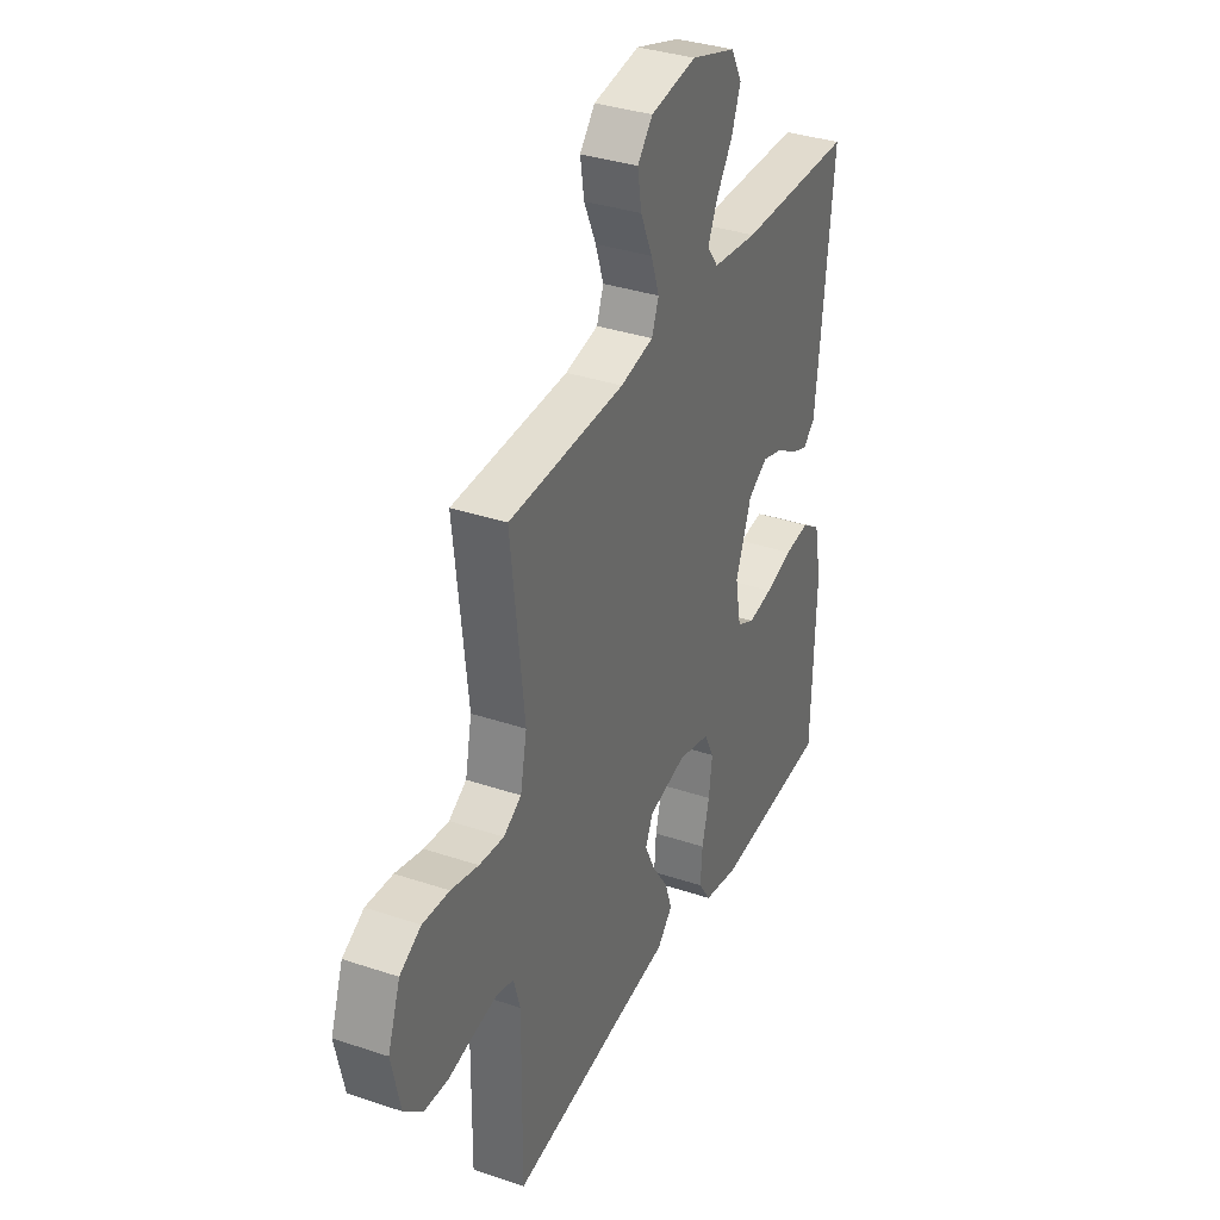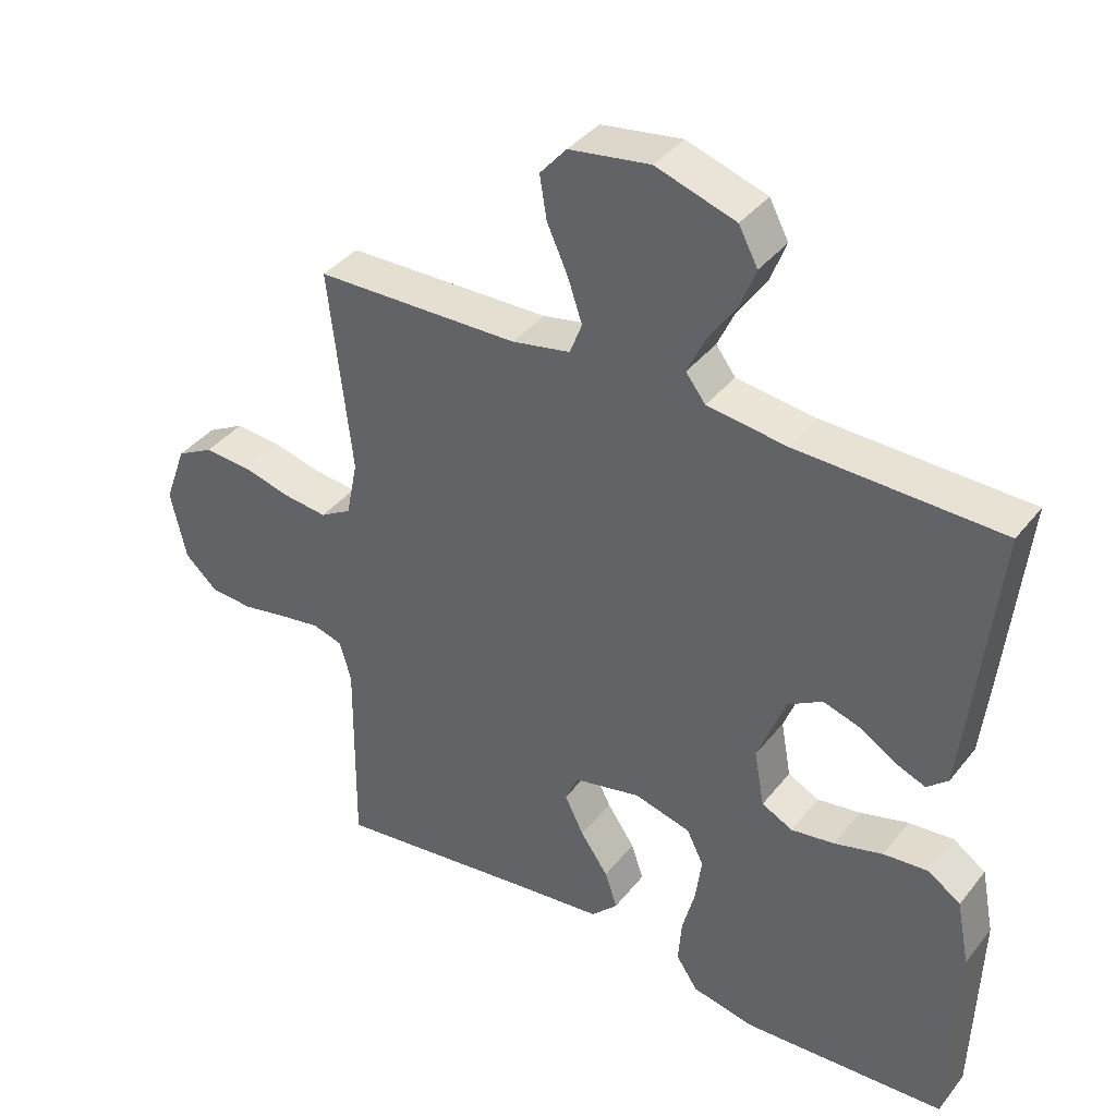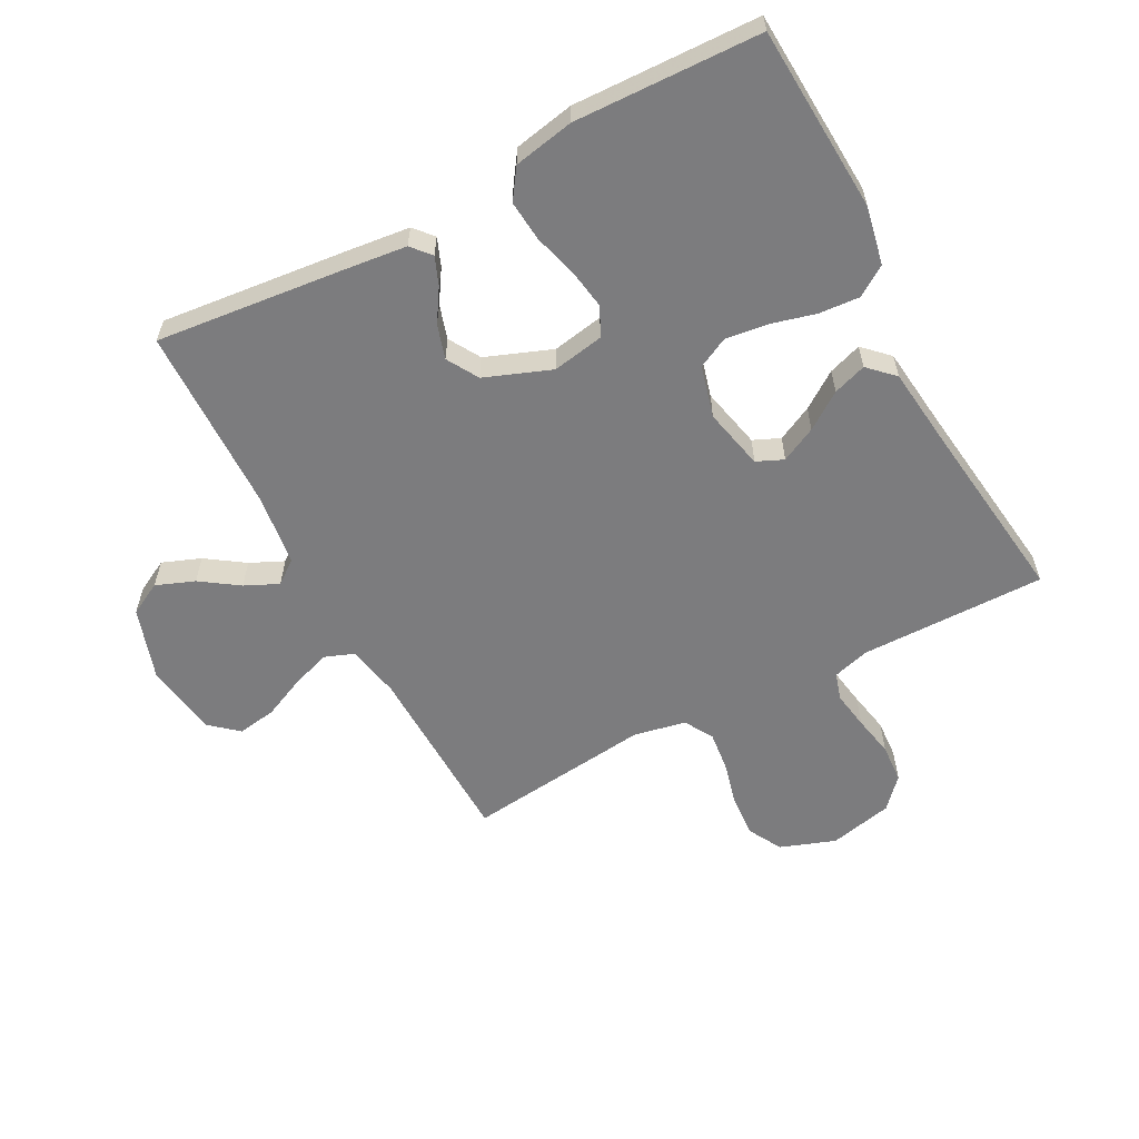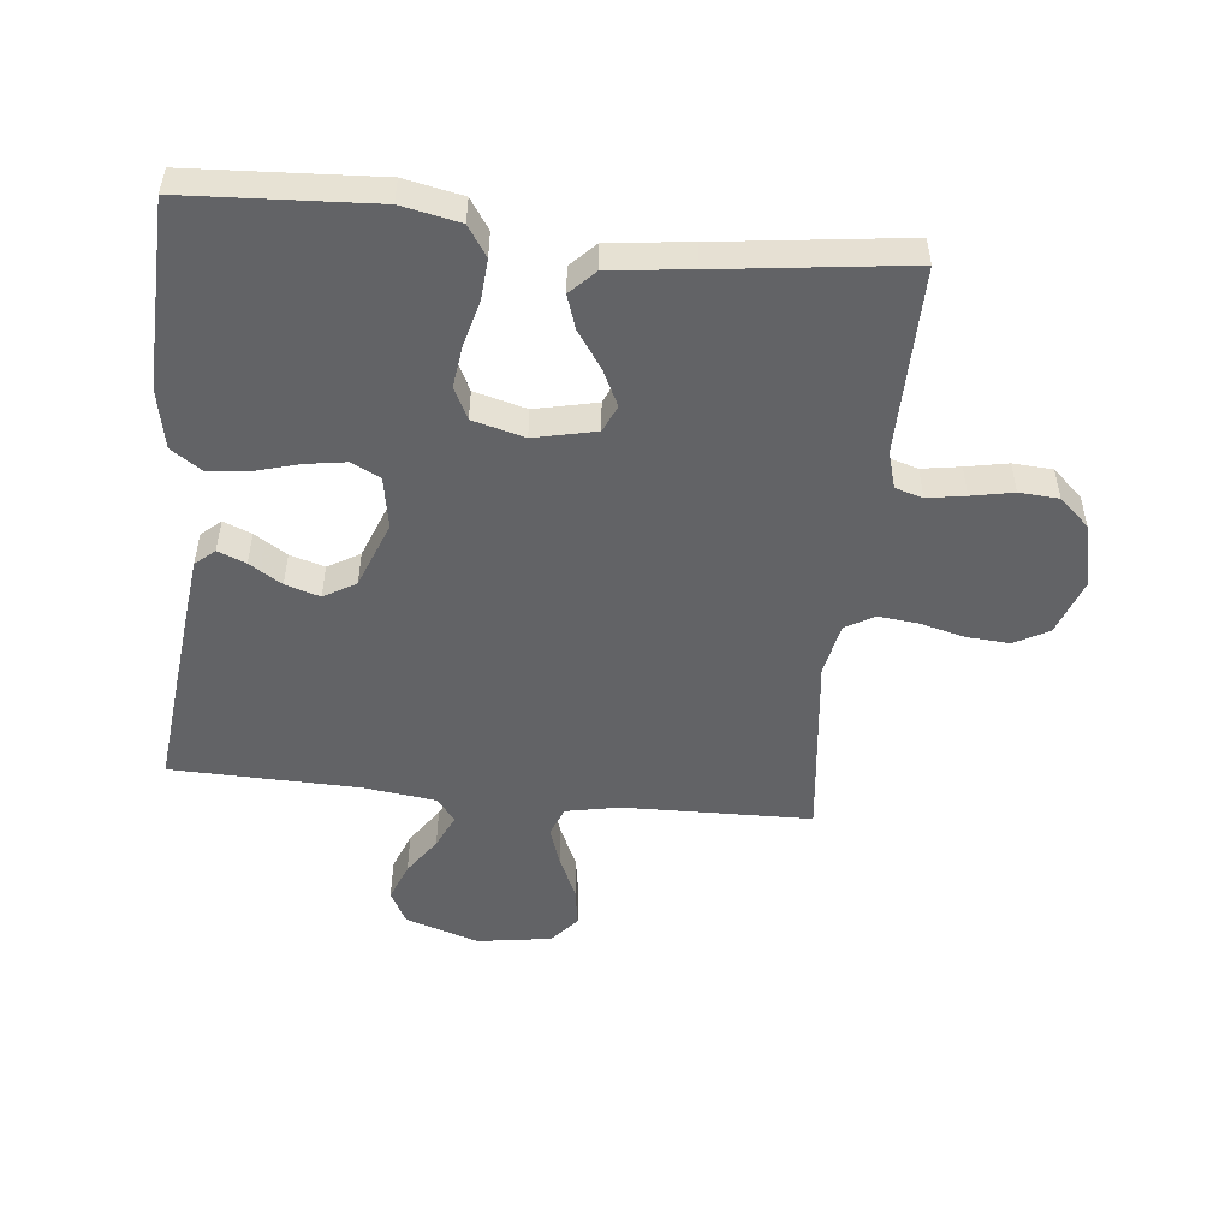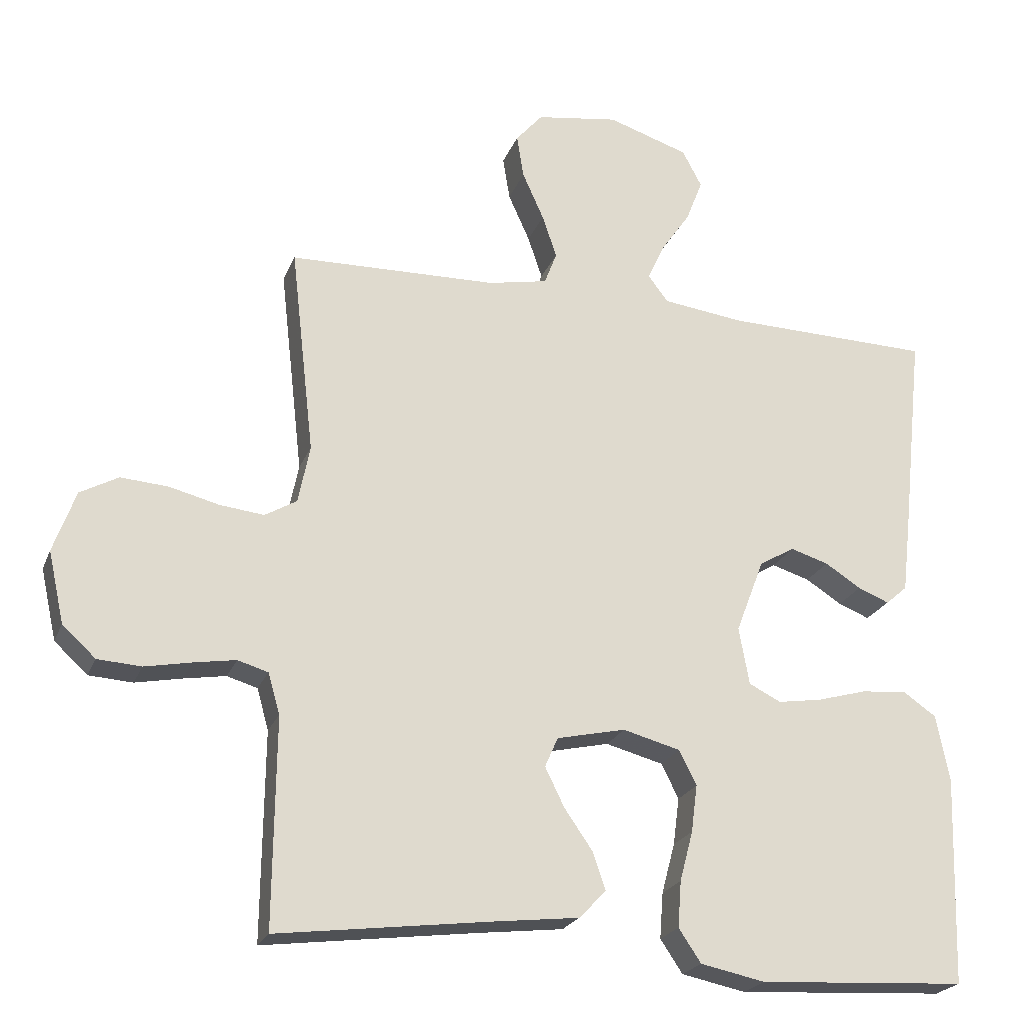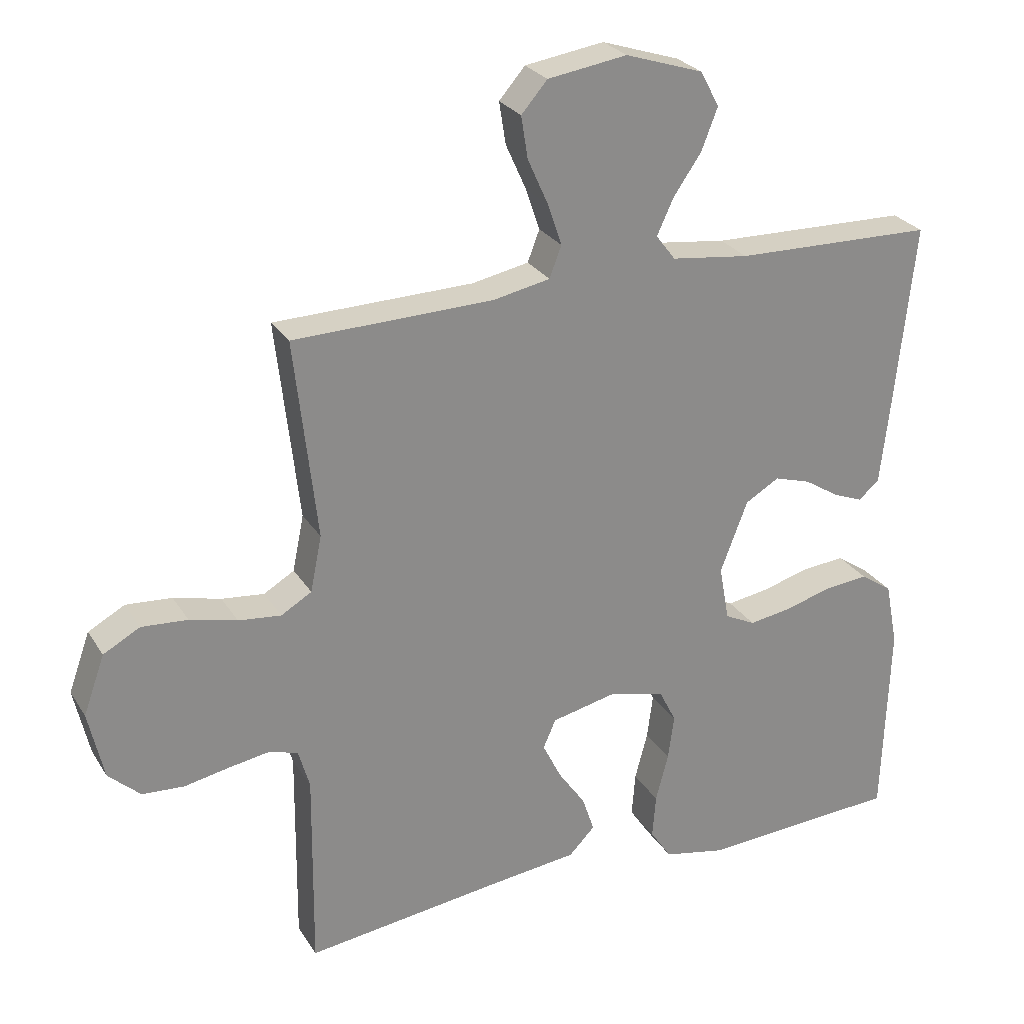
<metadata>
{"format":"obj","ext":"obj","renderer":"f3d","projection":"perspective","resolution":1024,"background":"white","views":[{"elev":35.0,"azim":-65.9,"up":"+Z"},{"elev":38.7,"azim":33.9,"up":"+Z"},{"elev":-58.9,"azim":118.0,"up":"+Y"},{"elev":-50.9,"azim":174.0,"up":"+Y"},{"elev":-22.7,"azim":-17.9,"up":"+Z"},{"elev":26.5,"azim":-25.3,"up":"+Z"}]}
</metadata>
<code>
v -0.5 0.07 0.5
v -0.2 0.07 0.507
v -0.114 0.07 0.524
v -0.096 0.07 0.571
v -0.117 0.07 0.633
v -0.148 0.07 0.702
v -0.158 0.07 0.765
v -0.119 0.07 0.81
v 0 0.07 0.828
v 0.117 0.07 0.79
v 0.145 0.07 0.737
v 0.121 0.07 0.675
v 0.079 0.07 0.614
v 0.054 0.07 0.56
v 0.083 0.07 0.522
v 0.2 0.07 0.507
v 0.5 0.07 0.5
v 0.468 0.07 0.2
v 0.456 0.07 0.096
v 0.425 0.07 0.069
v 0.38 0.07 0.087
v 0.328 0.07 0.12
v 0.273 0.07 0.137
v 0.222 0.07 0.107
v 0.181 0.07 0
v 0.196 0.07 -0.083
v 0.242 0.07 -0.106
v 0.306 0.07 -0.096
v 0.377 0.07 -0.076
v 0.443 0.07 -0.07
v 0.491 0.07 -0.103
v 0.51 0.07 -0.2
v 0.5 0.07 -0.5
v 0.2 0.07 -0.517
v 0.107 0.07 -0.498
v 0.075 0.07 -0.45
v 0.08 0.07 -0.384
v 0.099 0.07 -0.312
v 0.108 0.07 -0.244
v 0.083 0.07 -0.194
v 0 0.07 -0.172
v -0.099 0.07 -0.194
v -0.118 0.07 -0.237
v -0.09 0.07 -0.294
v -0.049 0.07 -0.353
v -0.031 0.07 -0.407
v -0.07 0.07 -0.447
v -0.2 0.07 -0.462
v -0.5 0.07 -0.5
v -0.497 0.07 -0.2
v -0.514 0.07 -0.141
v -0.558 0.07 -0.128
v -0.619 0.07 -0.138
v -0.686 0.07 -0.151
v -0.749 0.07 -0.147
v -0.797 0.07 -0.103
v -0.82 0.07 0
v -0.788 0.07 0.089
v -0.733 0.07 0.119
v -0.664 0.07 0.114
v -0.593 0.07 0.096
v -0.529 0.07 0.089
v -0.483 0.07 0.116
v -0.466 0.07 0.2
v -0.5 0 0.5
v -0.2 0 0.507
v -0.114 0 0.524
v -0.096 0 0.571
v -0.117 0 0.633
v -0.148 0 0.702
v -0.158 0 0.765
v -0.119 0 0.81
v 0 0 0.828
v 0.117 0 0.79
v 0.145 0 0.737
v 0.121 0 0.675
v 0.079 0 0.614
v 0.054 0 0.56
v 0.083 0 0.522
v 0.2 0 0.507
v 0.5 0 0.5
v 0.468 0 0.2
v 0.456 0 0.096
v 0.425 0 0.069
v 0.38 0 0.087
v 0.328 0 0.12
v 0.273 0 0.137
v 0.222 0 0.107
v 0.181 0 0
v 0.196 0 -0.083
v 0.242 0 -0.106
v 0.306 0 -0.096
v 0.377 0 -0.076
v 0.443 0 -0.07
v 0.491 0 -0.103
v 0.51 0 -0.2
v 0.5 0 -0.5
v 0.2 0 -0.517
v 0.107 0 -0.498
v 0.075 0 -0.45
v 0.08 0 -0.384
v 0.099 0 -0.312
v 0.108 0 -0.244
v 0.083 0 -0.194
v 0 0 -0.172
v -0.099 0 -0.194
v -0.118 0 -0.237
v -0.09 0 -0.294
v -0.049 0 -0.353
v -0.031 0 -0.407
v -0.07 0 -0.447
v -0.2 0 -0.462
v -0.5 0 -0.5
v -0.497 0 -0.2
v -0.514 0 -0.141
v -0.558 0 -0.128
v -0.619 0 -0.138
v -0.686 0 -0.151
v -0.749 0 -0.147
v -0.797 0 -0.103
v -0.82 0 0
v -0.788 0 0.089
v -0.733 0 0.119
v -0.664 0 0.114
v -0.593 0 0.096
v -0.529 0 0.089
v -0.483 0 0.116
v -0.466 0 0.2
f 59 60 61
f 58 59 61
f 57 58 61
f 56 57 61
f 55 56 61
f 54 55 61
f 53 54 61
f 52 53 61 62
f 51 52 62 63
f 48 49 50
f 51 63 64
f 50 51 64
f 48 50 64
f 47 48 64
f 46 47 64
f 45 46 64
f 44 45 64
f 36 37 38
f 35 36 38
f 34 35 38
f 33 34 38
f 32 33 38
f 31 32 38
f 30 31 38
f 29 30 38
f 28 29 38
f 27 28 38 39
f 26 27 39 40
f 20 21 22
f 19 20 22
f 18 19 22
f 17 18 22
f 16 17 22
f 15 16 22 23
f 14 15 23 24
f 11 12 13
f 10 11 13
f 9 10 13
f 8 9 13
f 7 8 13
f 6 7 13
f 5 6 13
f 4 5 13 14
f 14 24 25
f 4 14 25
f 3 4 25
f 43 44 64 1
f 26 40 41
f 25 26 41
f 3 25 41
f 2 3 41
f 2 41 42
f 1 2 42 43
f 125 124 123
f 125 123 122
f 125 122 121
f 125 121 120
f 125 120 119
f 125 119 118
f 125 118 117
f 126 125 117 116
f 127 126 116 115
f 114 113 112
f 128 127 115
f 128 115 114
f 128 114 112
f 128 112 111
f 128 111 110
f 128 110 109
f 128 109 108
f 102 101 100
f 102 100 99
f 102 99 98
f 102 98 97
f 102 97 96
f 102 96 95
f 102 95 94
f 102 94 93
f 102 93 92
f 103 102 92 91
f 104 103 91 90
f 86 85 84
f 86 84 83
f 86 83 82
f 86 82 81
f 86 81 80
f 87 86 80 79
f 88 87 79 78
f 77 76 75
f 77 75 74
f 77 74 73
f 77 73 72
f 77 72 71
f 77 71 70
f 77 70 69
f 78 77 69 68
f 89 88 78
f 89 78 68
f 89 68 67
f 65 128 108 107
f 105 104 90
f 105 90 89
f 105 89 67
f 105 67 66
f 106 105 66
f 107 106 66 65
f 1 65 66 2
f 2 66 67 3
f 3 67 68 4
f 4 68 69 5
f 5 69 70 6
f 6 70 71 7
f 7 71 72 8
f 8 72 73 9
f 9 73 74 10
f 10 74 75 11
f 11 75 76 12
f 12 76 77 13
f 13 77 78 14
f 14 78 79 15
f 15 79 80 16
f 16 80 81 17
f 17 81 82 18
f 18 82 83 19
f 19 83 84 20
f 20 84 85 21
f 21 85 86 22
f 22 86 87 23
f 23 87 88 24
f 24 88 89 25
f 25 89 90 26
f 26 90 91 27
f 27 91 92 28
f 28 92 93 29
f 29 93 94 30
f 30 94 95 31
f 31 95 96 32
f 32 96 97 33
f 33 97 98 34
f 34 98 99 35
f 35 99 100 36
f 36 100 101 37
f 37 101 102 38
f 38 102 103 39
f 39 103 104 40
f 40 104 105 41
f 41 105 106 42
f 42 106 107 43
f 43 107 108 44
f 44 108 109 45
f 45 109 110 46
f 46 110 111 47
f 47 111 112 48
f 48 112 113 49
f 49 113 114 50
f 50 114 115 51
f 51 115 116 52
f 52 116 117 53
f 53 117 118 54
f 54 118 119 55
f 55 119 120 56
f 56 120 121 57
f 57 121 122 58
f 58 122 123 59
f 59 123 124 60
f 60 124 125 61
f 61 125 126 62
f 62 126 127 63
f 63 127 128 64
f 64 128 65 1

</code>
